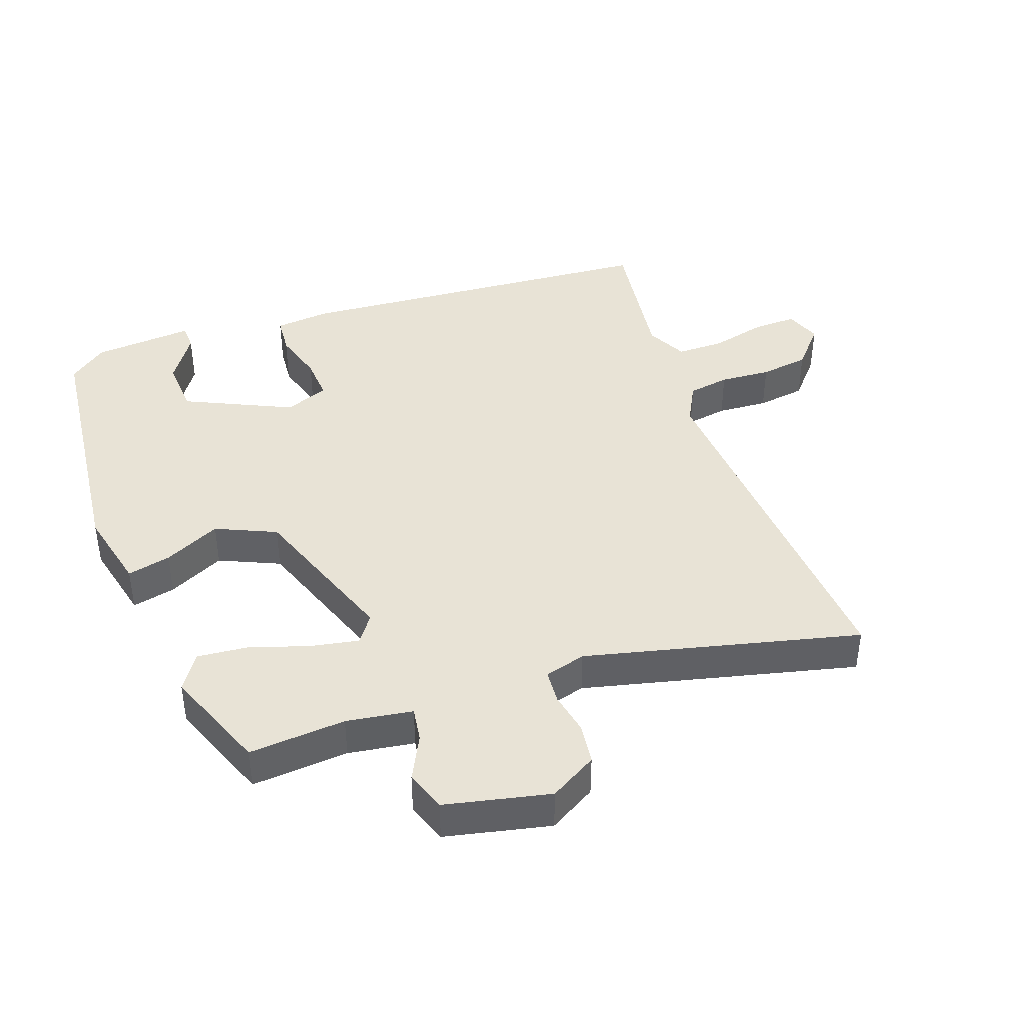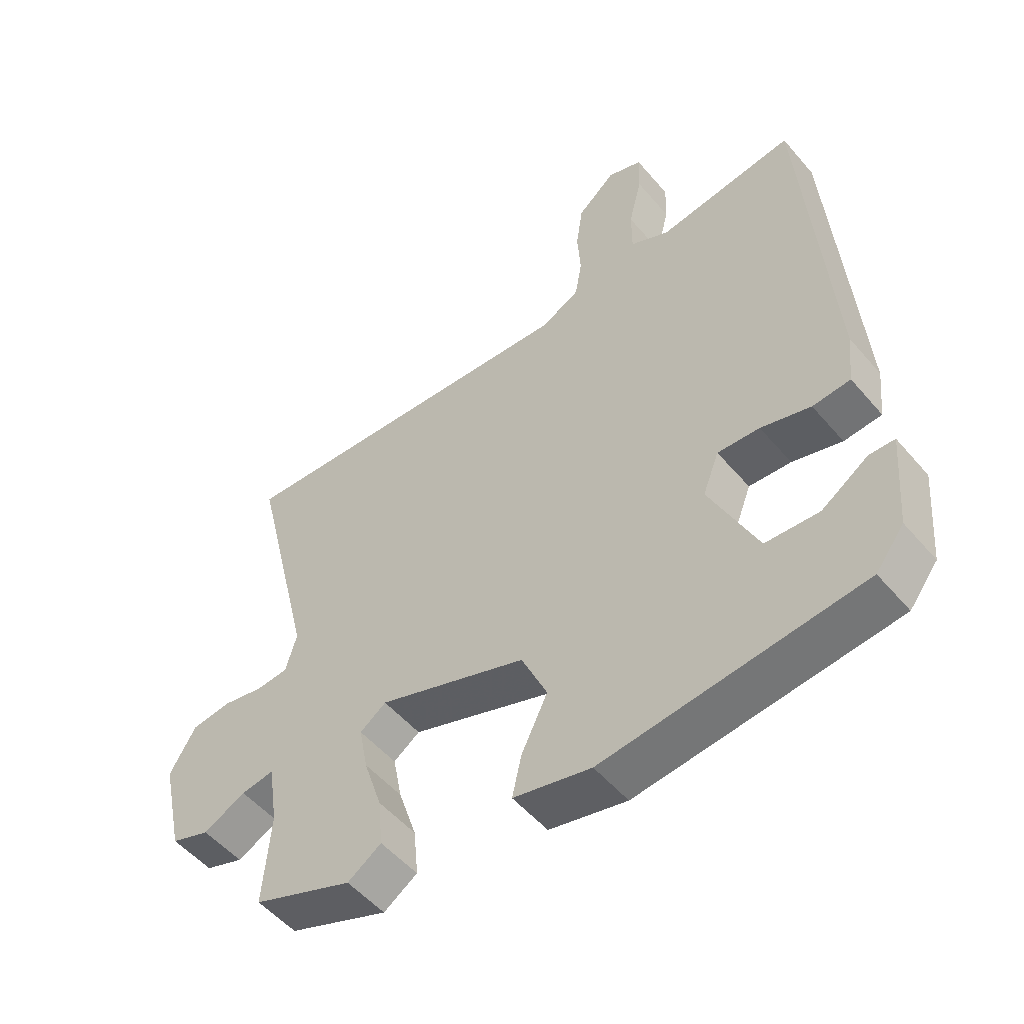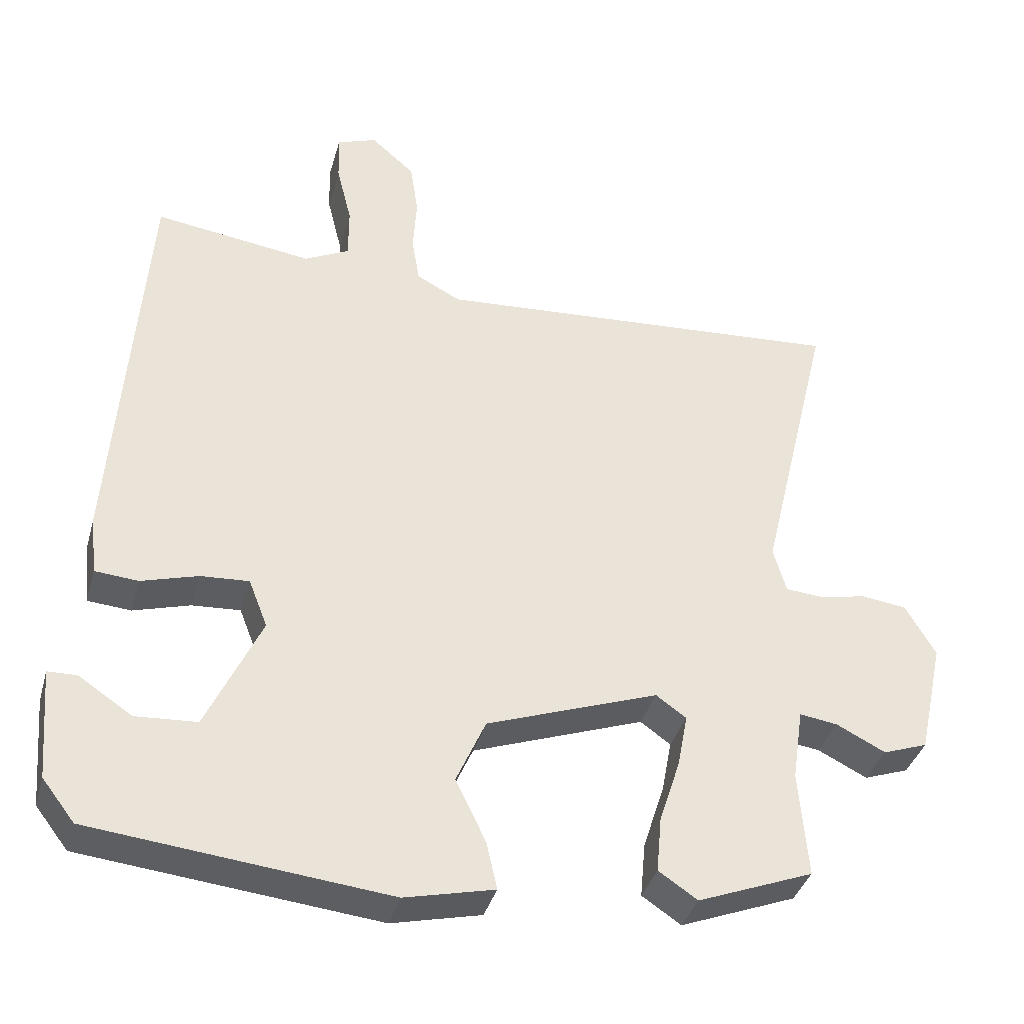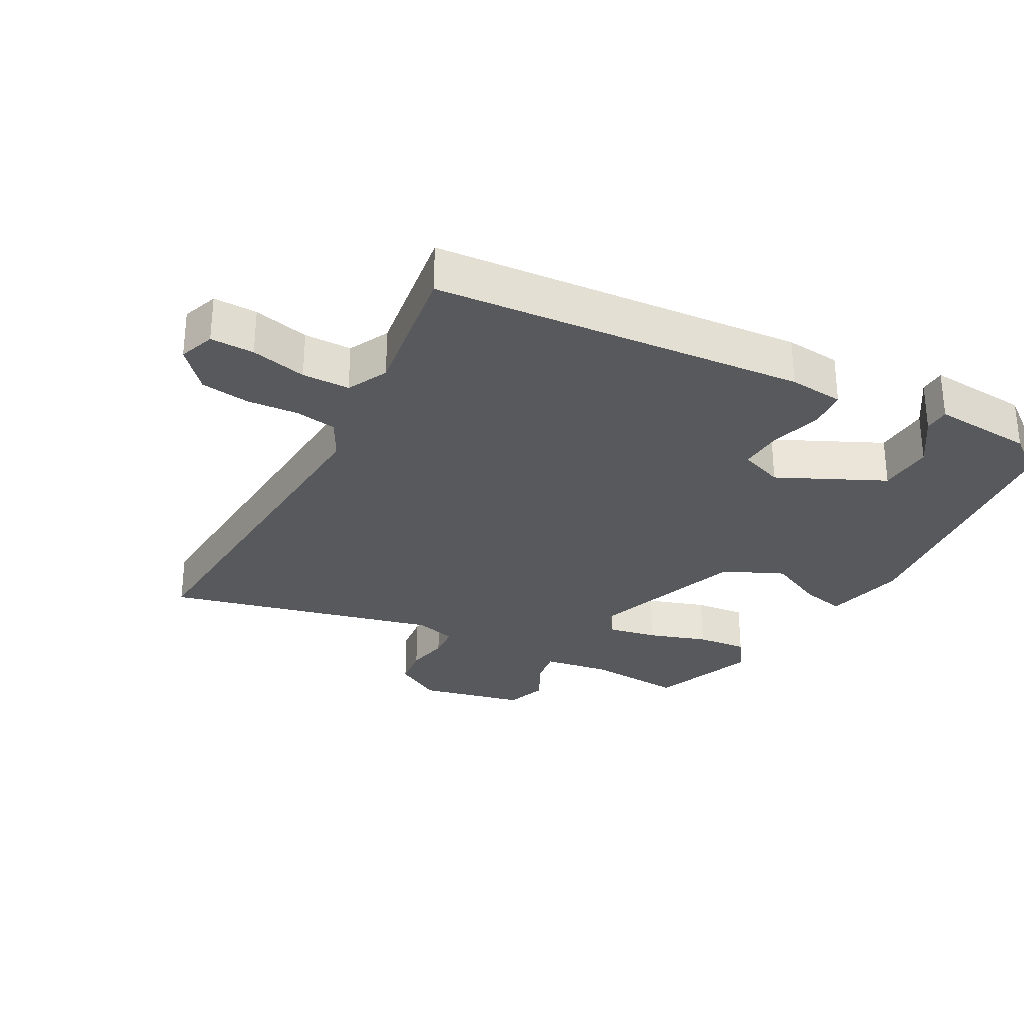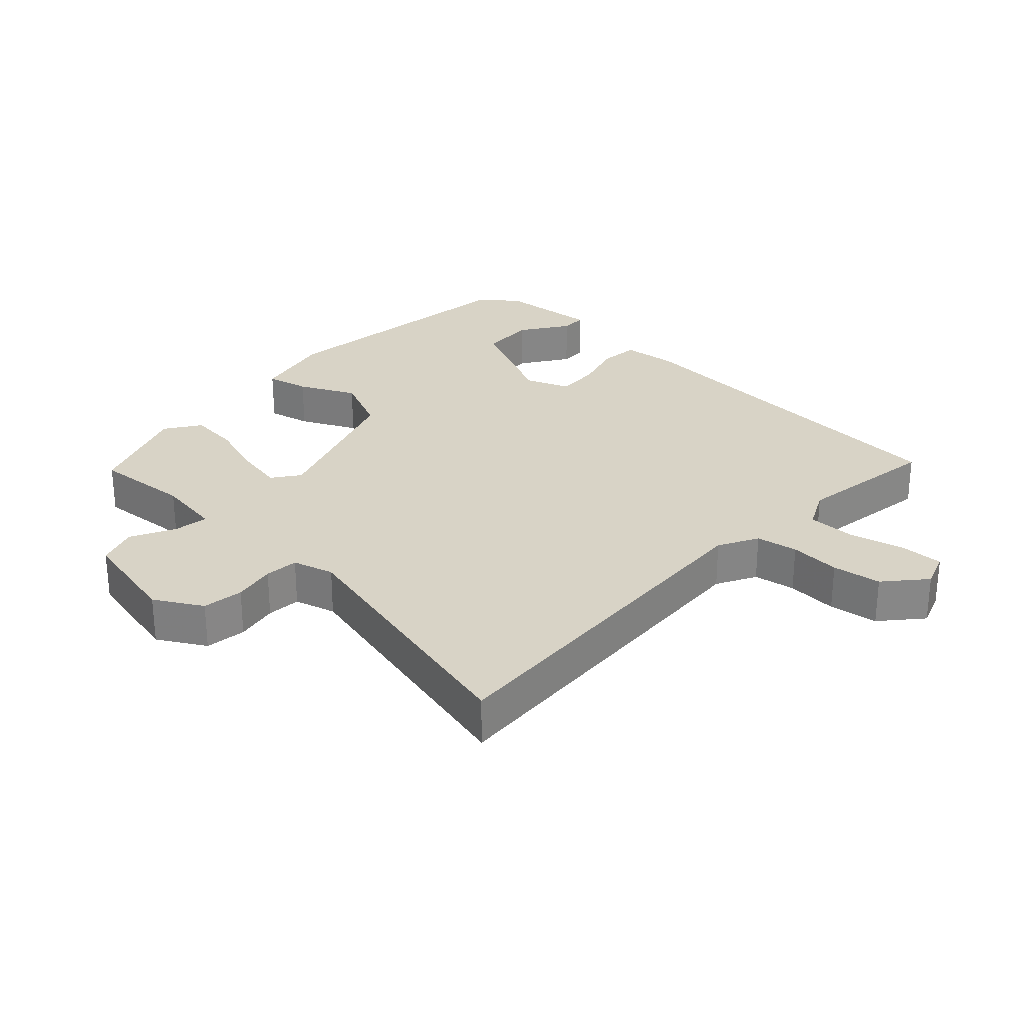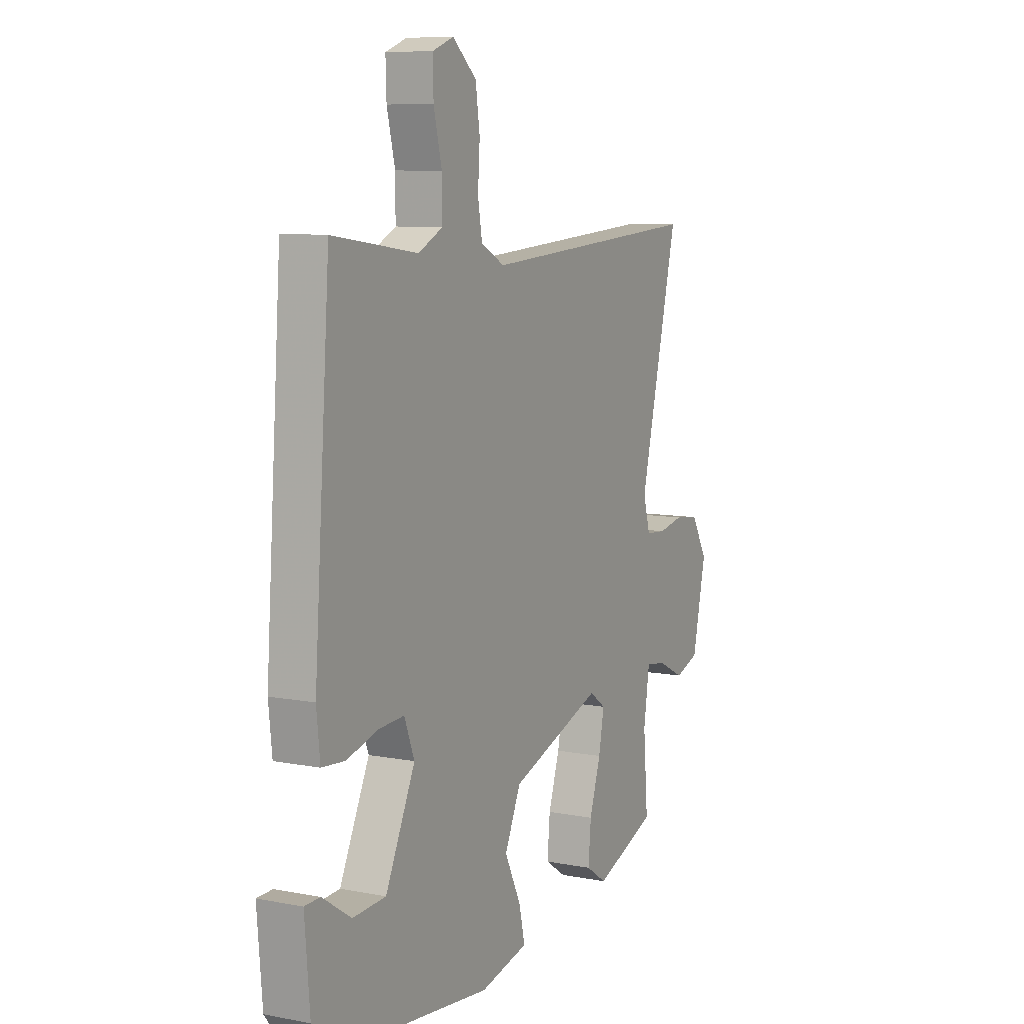
<metadata>
{"format":"obj","ext":"obj","renderer":"f3d","projection":"perspective","resolution":1024,"background":"white","views":[{"elev":41.8,"azim":-109.6,"up":"+Y"},{"elev":-52.5,"azim":39.2,"up":"+Z"},{"elev":-37.3,"azim":164.9,"up":"+Z"},{"elev":-29.7,"azim":61.8,"up":"+Y"},{"elev":28.1,"azim":-46.7,"up":"+Y"},{"elev":8.7,"azim":117.5,"up":"+Z"}]}
</metadata>
<code>
v -0.478 0.07 -0.424
v -0.466 0.07 -0.276
v -0.481 0.07 -0.175
v -0.534 0.07 -0.183
v -0.602 0.07 -0.217
v -0.664 0.07 -0.195
v -0.699 0.07 -0.035
v -0.657 0.07 0.037
v -0.594 0.07 0.045
v -0.529 0.07 0.032
v -0.477 0.07 0.036
v -0.459 0.07 0.099
v -0.559 0.07 0.516
v 0.015 0.07 0.478
v 0.076 0.07 0.51
v 0.087 0.07 0.574
v 0.082 0.07 0.652
v 0.093 0.07 0.727
v 0.154 0.07 0.78
v 0.209 0.07 0.76
v 0.207 0.07 0.693
v 0.186 0.07 0.608
v 0.186 0.07 0.535
v 0.248 0.07 0.504
v 0.467 0.07 0.535
v 0.508 0.07 -0.032
v 0.499 0.07 -0.116
v 0.439 0.07 -0.121
v 0.36 0.07 -0.098
v 0.293 0.07 -0.094
v 0.267 0.07 -0.161
v 0.343 0.07 -0.324
v 0.428 0.07 -0.329
v 0.502 0.07 -0.28
v 0.542 0.07 -0.281
v 0.529 0.07 -0.435
v 0.484 0.07 -0.493
v 0.074 0.07 -0.537
v -0.05 0.07 -0.508
v -0.035 0.07 -0.442
v 0.007 0.07 -0.356
v -0.034 0.07 -0.264
v -0.272 0.07 -0.179
v -0.314 0.07 -0.209
v -0.3 0.07 -0.283
v -0.271 0.07 -0.373
v -0.264 0.07 -0.45
v -0.318 0.07 -0.486
v -0.478 0 -0.424
v -0.466 0 -0.276
v -0.481 0 -0.175
v -0.534 0 -0.183
v -0.602 0 -0.217
v -0.664 0 -0.195
v -0.699 0 -0.035
v -0.657 0 0.037
v -0.594 0 0.045
v -0.529 0 0.032
v -0.477 0 0.036
v -0.459 0 0.099
v -0.559 0 0.516
v 0.015 0 0.478
v 0.076 0 0.51
v 0.087 0 0.574
v 0.082 0 0.652
v 0.093 0 0.727
v 0.154 0 0.78
v 0.209 0 0.76
v 0.207 0 0.693
v 0.186 0 0.608
v 0.186 0 0.535
v 0.248 0 0.504
v 0.467 0 0.535
v 0.508 0 -0.032
v 0.499 0 -0.116
v 0.439 0 -0.121
v 0.36 0 -0.098
v 0.293 0 -0.094
v 0.267 0 -0.161
v 0.343 0 -0.324
v 0.428 0 -0.329
v 0.502 0 -0.28
v 0.542 0 -0.281
v 0.529 0 -0.435
v 0.484 0 -0.493
v 0.074 0 -0.537
v -0.05 0 -0.508
v -0.035 0 -0.442
v 0.007 0 -0.356
v -0.034 0 -0.264
v -0.272 0 -0.179
v -0.314 0 -0.209
v -0.3 0 -0.283
v -0.271 0 -0.373
v -0.264 0 -0.45
v -0.318 0 -0.486
f 45 46 47 48
f 44 45 48 1
f 38 39 40 41
f 36 37 38 41
f 36 41 42
f 33 34 35 36
f 32 33 36
f 32 36 42 43
f 26 27 28 29
f 24 25 26 29
f 23 24 29 30
f 19 20 21 22
f 19 22 23
f 16 17 18 19
f 15 16 19 23
f 14 15 23 30
f 12 13 14 30
f 7 8 9 10
f 7 10 11
f 4 5 6 7
f 3 4 7 11
f 2 3 11 12
f 44 1 2
f 43 44 2 12
f 31 32 43 12
f 12 30 31
f 96 95 94 93
f 49 96 93 92
f 89 88 87 86
f 89 86 85 84
f 90 89 84
f 84 83 82 81
f 84 81 80
f 91 90 84 80
f 77 76 75 74
f 77 74 73 72
f 78 77 72 71
f 70 69 68 67
f 71 70 67
f 67 66 65 64
f 71 67 64 63
f 78 71 63 62
f 78 62 61 60
f 58 57 56 55
f 59 58 55
f 55 54 53 52
f 59 55 52 51
f 60 59 51 50
f 50 49 92
f 60 50 92 91
f 60 91 80 79
f 79 78 60
f 1 49 50 2
f 2 50 51 3
f 3 51 52 4
f 4 52 53 5
f 5 53 54 6
f 6 54 55 7
f 7 55 56 8
f 8 56 57 9
f 9 57 58 10
f 10 58 59 11
f 11 59 60 12
f 12 60 61 13
f 13 61 62 14
f 14 62 63 15
f 15 63 64 16
f 16 64 65 17
f 17 65 66 18
f 18 66 67 19
f 19 67 68 20
f 20 68 69 21
f 21 69 70 22
f 22 70 71 23
f 23 71 72 24
f 24 72 73 25
f 25 73 74 26
f 26 74 75 27
f 27 75 76 28
f 28 76 77 29
f 29 77 78 30
f 30 78 79 31
f 31 79 80 32
f 32 80 81 33
f 33 81 82 34
f 34 82 83 35
f 35 83 84 36
f 36 84 85 37
f 37 85 86 38
f 38 86 87 39
f 39 87 88 40
f 40 88 89 41
f 41 89 90 42
f 42 90 91 43
f 43 91 92 44
f 44 92 93 45
f 45 93 94 46
f 46 94 95 47
f 47 95 96 48
f 48 96 49 1

</code>
